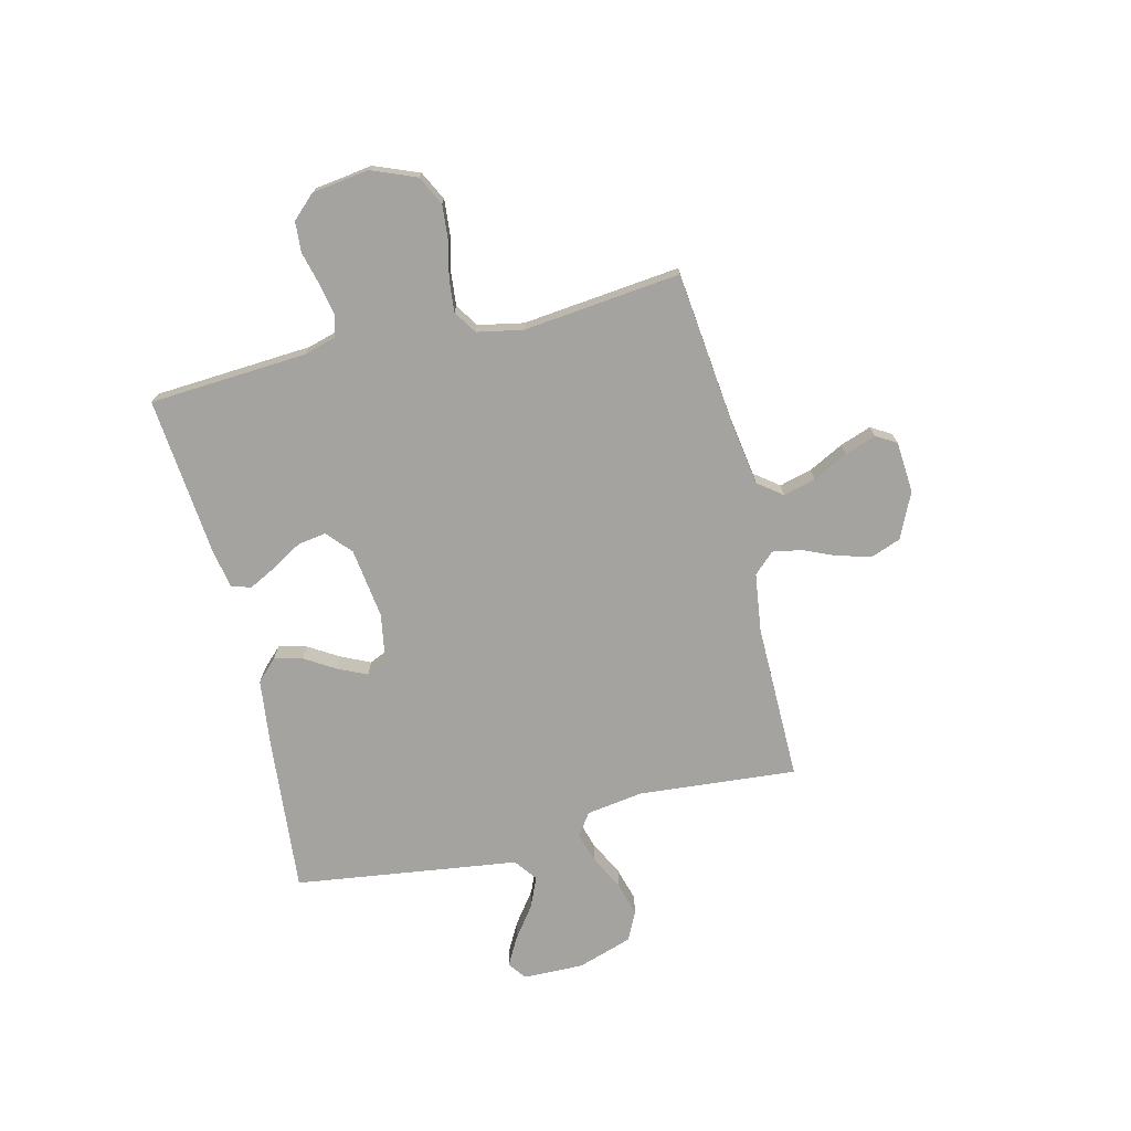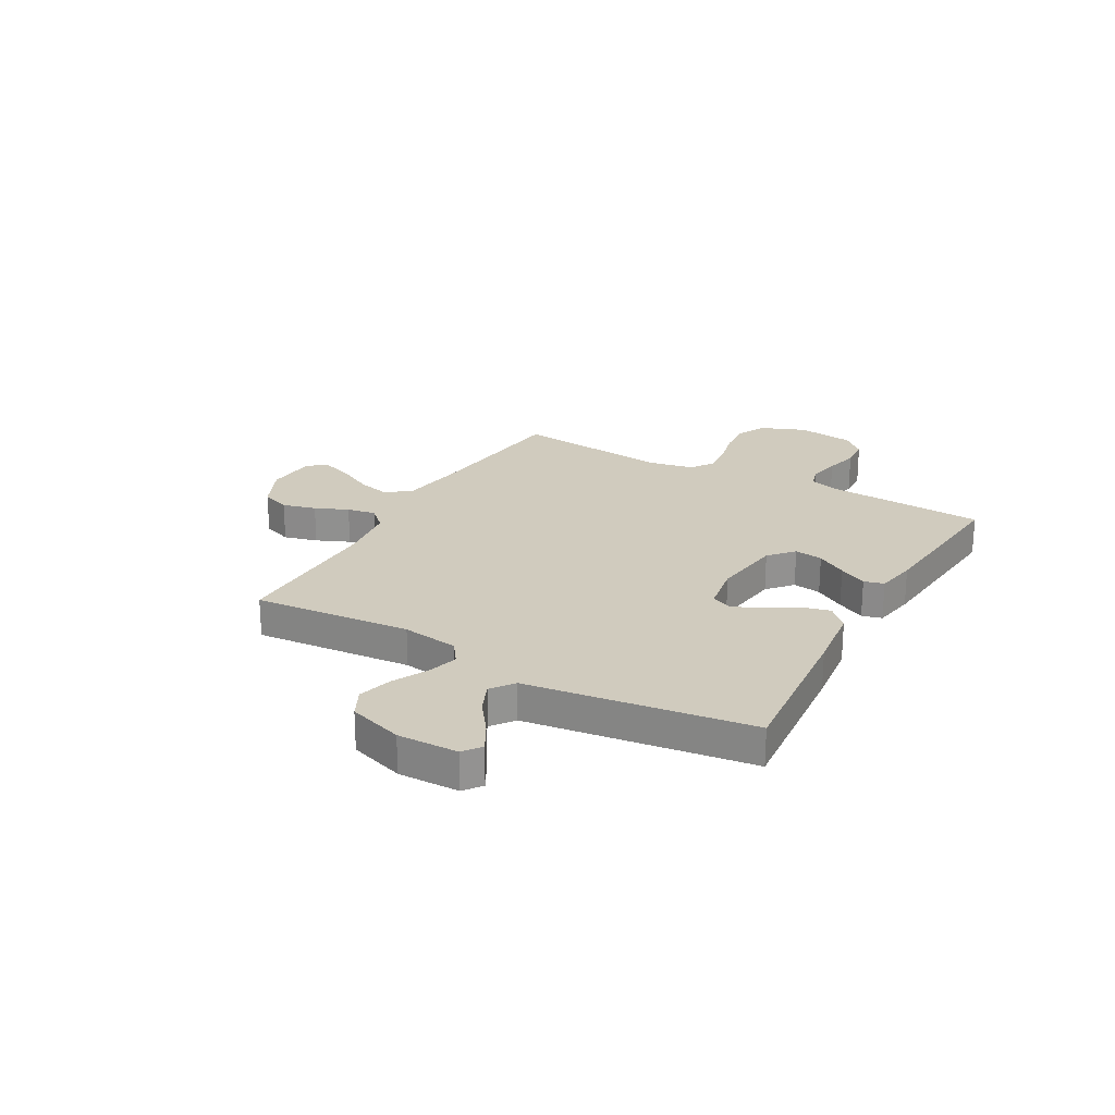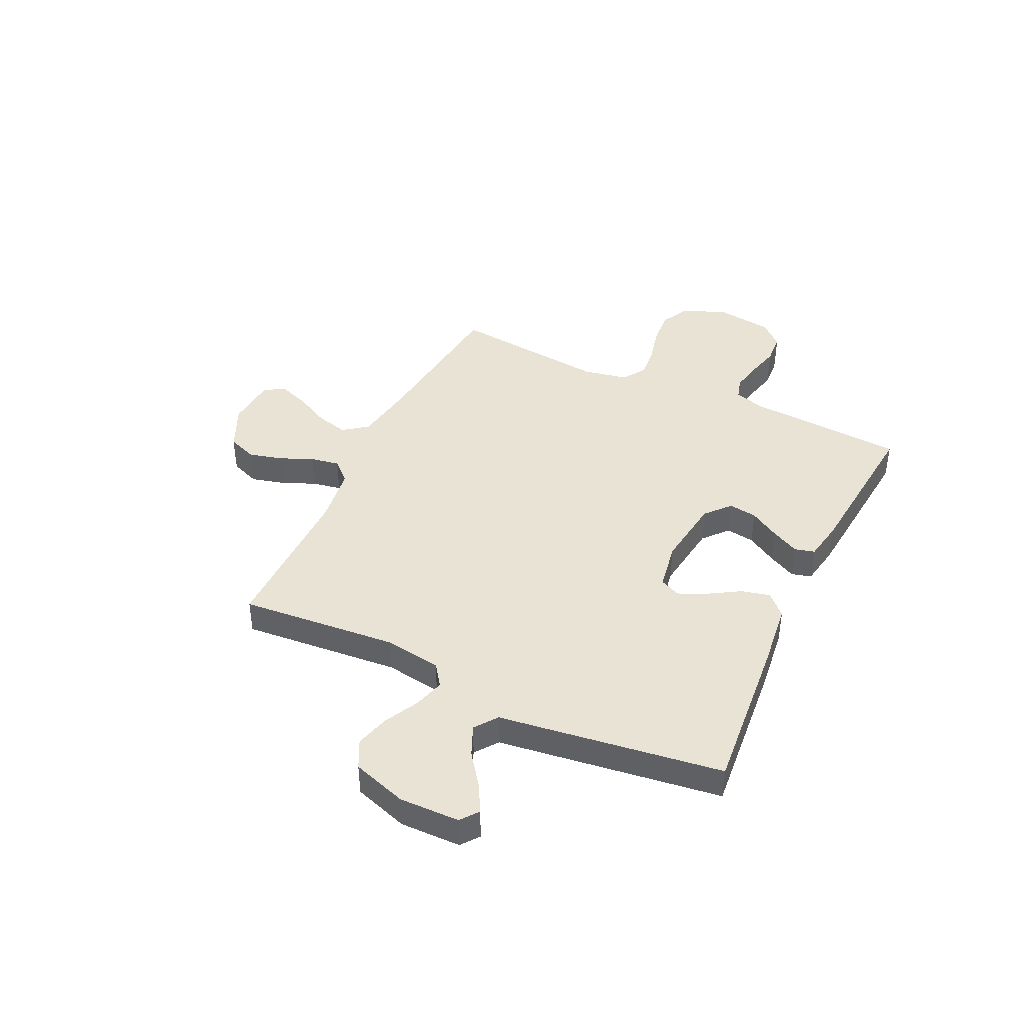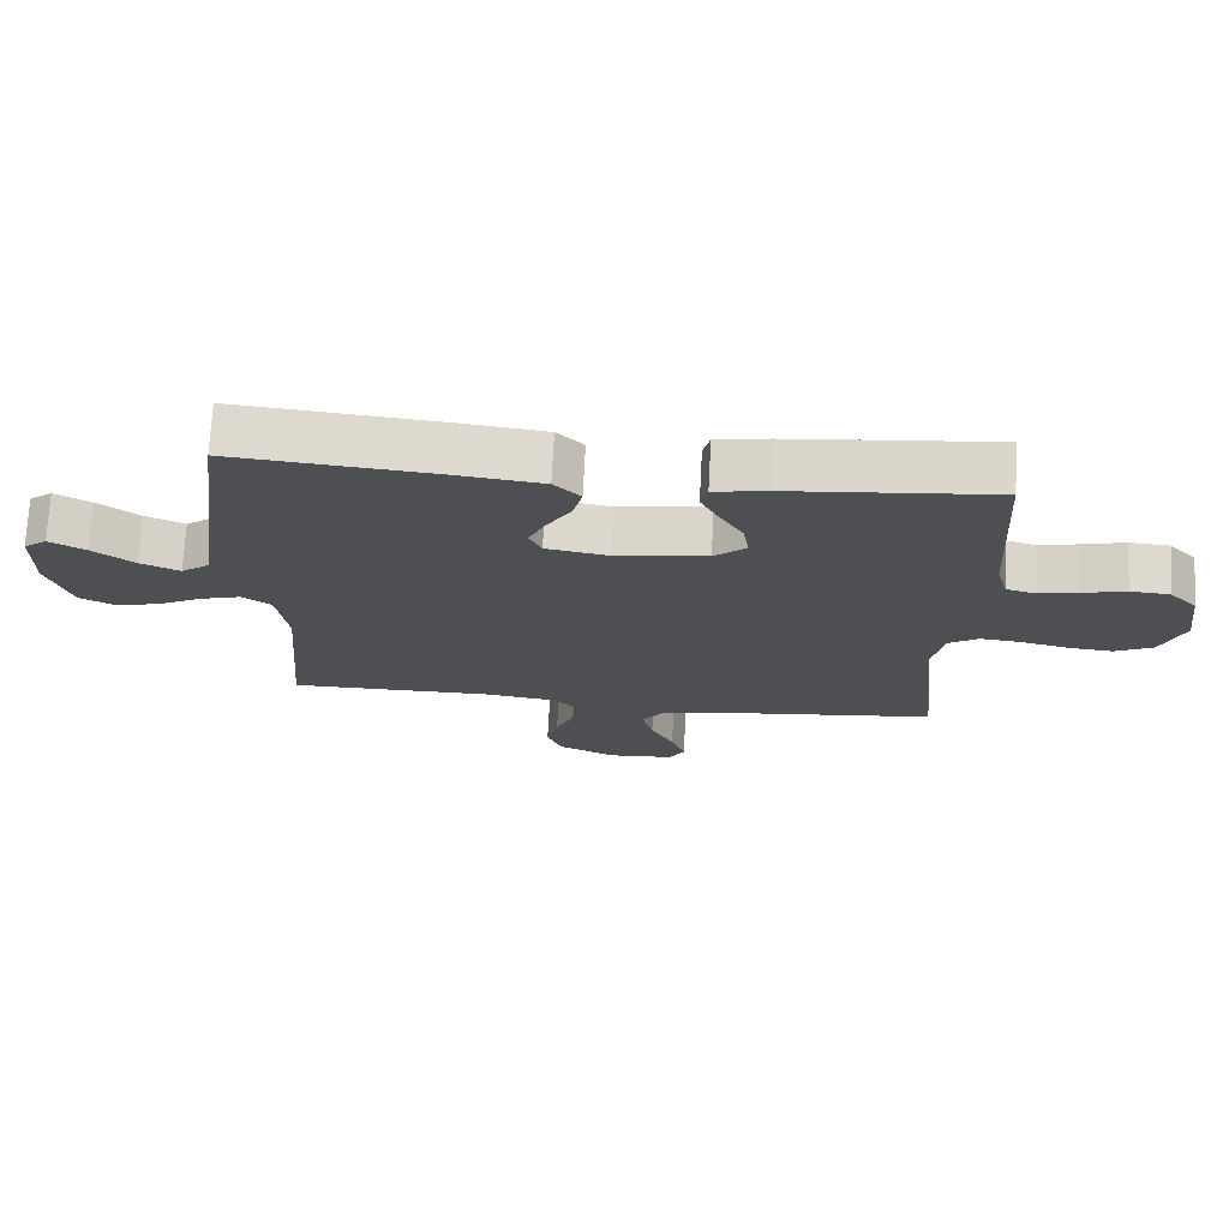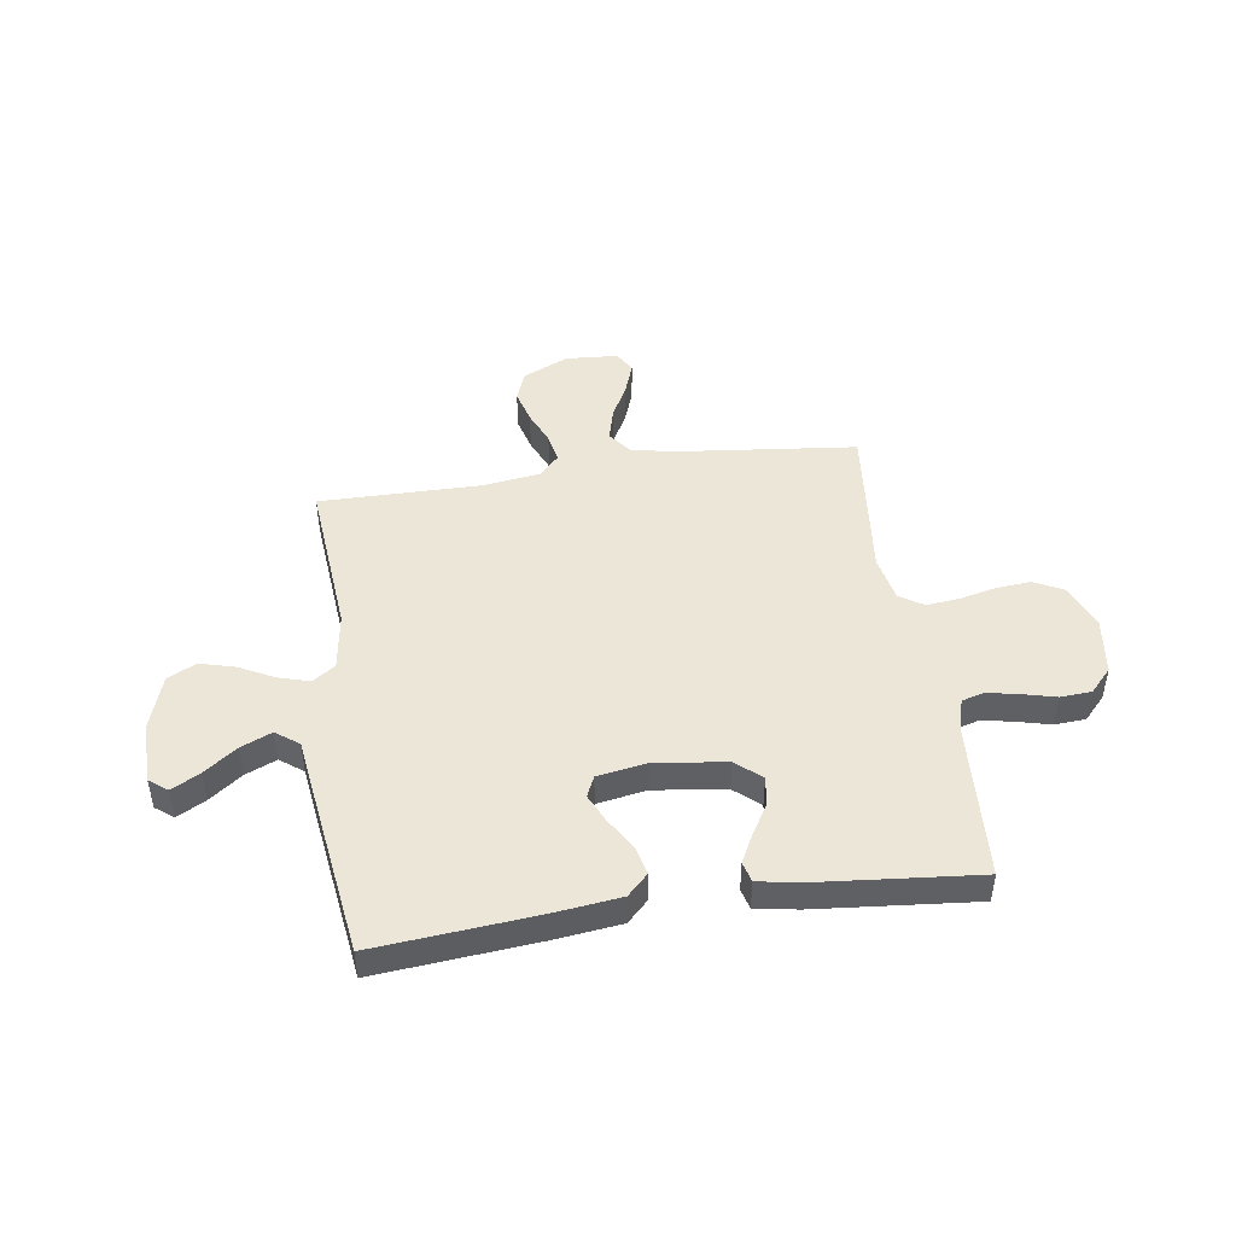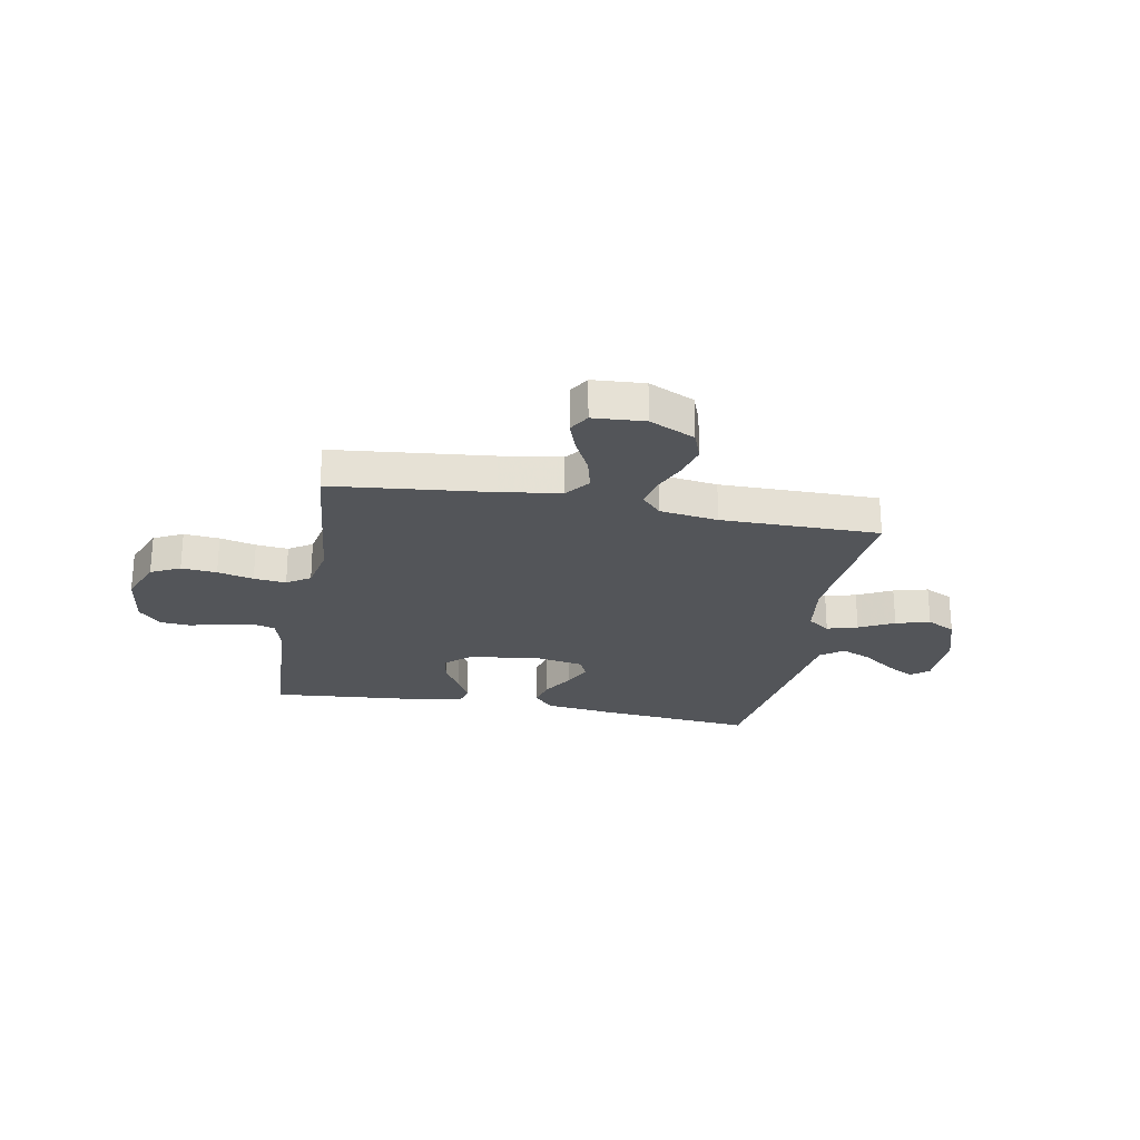
<metadata>
{"format":"obj","ext":"obj","renderer":"f3d","projection":"perspective","resolution":1024,"background":"white","views":[{"elev":-73.0,"azim":103.7,"up":"+Y"},{"elev":23.4,"azim":-60.6,"up":"+Y"},{"elev":42.0,"azim":-64.6,"up":"+Y"},{"elev":72.0,"azim":3.0,"up":"+Z"},{"elev":46.4,"azim":-8.4,"up":"+Y"},{"elev":-24.5,"azim":169.2,"up":"+Y"}]}
</metadata>
<code>
v 0.5 0.07 -0.5
v 0.2 0.07 -0.533
v 0.085 0.07 -0.551
v 0.05 0.07 -0.597
v 0.066 0.07 -0.659
v 0.1 0.07 -0.725
v 0.121 0.07 -0.784
v 0.098 0.07 -0.823
v 0 0.07 -0.83
v -0.086 0.07 -0.79
v -0.107 0.07 -0.734
v -0.09 0.07 -0.67
v -0.063 0.07 -0.607
v -0.053 0.07 -0.552
v -0.09 0.07 -0.513
v -0.2 0.07 -0.498
v -0.5 0.07 -0.5
v -0.474 0.07 -0.2
v -0.49 0.07 -0.092
v -0.532 0.07 -0.062
v -0.59 0.07 -0.079
v -0.656 0.07 -0.113
v -0.721 0.07 -0.131
v -0.775 0.07 -0.104
v -0.809 0.07 0
v -0.807 0.07 0.115
v -0.773 0.07 0.141
v -0.72 0.07 0.112
v -0.659 0.07 0.067
v -0.601 0.07 0.042
v -0.558 0.07 0.074
v -0.541 0.07 0.2
v -0.5 0.07 0.5
v -0.2 0.07 0.473
v -0.075 0.07 0.458
v -0.036 0.07 0.419
v -0.049 0.07 0.365
v -0.085 0.07 0.306
v -0.11 0.07 0.252
v -0.092 0.07 0.213
v 0 0.07 0.197
v 0.134 0.07 0.215
v 0.181 0.07 0.256
v 0.173 0.07 0.31
v 0.139 0.07 0.367
v 0.112 0.07 0.42
v 0.122 0.07 0.458
v 0.2 0.07 0.472
v 0.5 0.07 0.5
v 0.519 0.07 0.2
v 0.536 0.07 0.14
v 0.578 0.07 0.128
v 0.637 0.07 0.14
v 0.7 0.07 0.156
v 0.758 0.07 0.152
v 0.799 0.07 0.108
v 0.814 0.07 0
v 0.78 0.07 -0.085
v 0.725 0.07 -0.113
v 0.658 0.07 -0.107
v 0.59 0.07 -0.091
v 0.529 0.07 -0.085
v 0.485 0.07 -0.114
v 0.468 0.07 -0.2
v 0.5 0 -0.5
v 0.2 0 -0.533
v 0.085 0 -0.551
v 0.05 0 -0.597
v 0.066 0 -0.659
v 0.1 0 -0.725
v 0.121 0 -0.784
v 0.098 0 -0.823
v 0 0 -0.83
v -0.086 0 -0.79
v -0.107 0 -0.734
v -0.09 0 -0.67
v -0.063 0 -0.607
v -0.053 0 -0.552
v -0.09 0 -0.513
v -0.2 0 -0.498
v -0.5 0 -0.5
v -0.474 0 -0.2
v -0.49 0 -0.092
v -0.532 0 -0.062
v -0.59 0 -0.079
v -0.656 0 -0.113
v -0.721 0 -0.131
v -0.775 0 -0.104
v -0.809 0 0
v -0.807 0 0.115
v -0.773 0 0.141
v -0.72 0 0.112
v -0.659 0 0.067
v -0.601 0 0.042
v -0.558 0 0.074
v -0.541 0 0.2
v -0.5 0 0.5
v -0.2 0 0.473
v -0.075 0 0.458
v -0.036 0 0.419
v -0.049 0 0.365
v -0.085 0 0.306
v -0.11 0 0.252
v -0.092 0 0.213
v 0 0 0.197
v 0.134 0 0.215
v 0.181 0 0.256
v 0.173 0 0.31
v 0.139 0 0.367
v 0.112 0 0.42
v 0.122 0 0.458
v 0.2 0 0.472
v 0.5 0 0.5
v 0.519 0 0.2
v 0.536 0 0.14
v 0.578 0 0.128
v 0.637 0 0.14
v 0.7 0 0.156
v 0.758 0 0.152
v 0.799 0 0.108
v 0.814 0 0
v 0.78 0 -0.085
v 0.725 0 -0.113
v 0.658 0 -0.107
v 0.59 0 -0.091
v 0.529 0 -0.085
v 0.485 0 -0.114
v 0.468 0 -0.2
f 58 59 60 61
f 58 61 62
f 57 58 62
f 56 57 62
f 53 54 55 56
f 52 53 56 62
f 51 52 62 63
f 47 48 49 50
f 47 50 51 63
f 44 45 46 47
f 35 36 37 38
f 35 38 39
f 34 35 39
f 31 32 33 34
f 31 34 39
f 30 31 39 40
f 26 27 28 29
f 26 29 30
f 25 26 30
f 24 25 30
f 21 22 23 24
f 20 21 24 30
f 19 20 30 40
f 16 17 18
f 15 16 18 19
f 10 11 12 13
f 10 13 14
f 9 10 14
f 8 9 14
f 5 6 7 8
f 4 5 8 14
f 3 4 14 15
f 64 1 2
f 44 47 63 64
f 43 44 64
f 42 43 64 2
f 41 42 2 3
f 19 40 41
f 3 15 19 41
f 125 124 123 122
f 126 125 122
f 126 122 121
f 126 121 120
f 120 119 118 117
f 126 120 117 116
f 127 126 116 115
f 114 113 112 111
f 127 115 114 111
f 111 110 109 108
f 102 101 100 99
f 103 102 99
f 103 99 98
f 98 97 96 95
f 103 98 95
f 104 103 95 94
f 93 92 91 90
f 94 93 90
f 94 90 89
f 94 89 88
f 88 87 86 85
f 94 88 85 84
f 104 94 84 83
f 82 81 80
f 83 82 80 79
f 77 76 75 74
f 78 77 74
f 78 74 73
f 78 73 72
f 72 71 70 69
f 78 72 69 68
f 79 78 68 67
f 66 65 128
f 128 127 111 108
f 128 108 107
f 66 128 107 106
f 67 66 106 105
f 105 104 83
f 105 83 79 67
f 1 65 66 2
f 2 66 67 3
f 3 67 68 4
f 4 68 69 5
f 5 69 70 6
f 6 70 71 7
f 7 71 72 8
f 8 72 73 9
f 9 73 74 10
f 10 74 75 11
f 11 75 76 12
f 12 76 77 13
f 13 77 78 14
f 14 78 79 15
f 15 79 80 16
f 16 80 81 17
f 17 81 82 18
f 18 82 83 19
f 19 83 84 20
f 20 84 85 21
f 21 85 86 22
f 22 86 87 23
f 23 87 88 24
f 24 88 89 25
f 25 89 90 26
f 26 90 91 27
f 27 91 92 28
f 28 92 93 29
f 29 93 94 30
f 30 94 95 31
f 31 95 96 32
f 32 96 97 33
f 33 97 98 34
f 34 98 99 35
f 35 99 100 36
f 36 100 101 37
f 37 101 102 38
f 38 102 103 39
f 39 103 104 40
f 40 104 105 41
f 41 105 106 42
f 42 106 107 43
f 43 107 108 44
f 44 108 109 45
f 45 109 110 46
f 46 110 111 47
f 47 111 112 48
f 48 112 113 49
f 49 113 114 50
f 50 114 115 51
f 51 115 116 52
f 52 116 117 53
f 53 117 118 54
f 54 118 119 55
f 55 119 120 56
f 56 120 121 57
f 57 121 122 58
f 58 122 123 59
f 59 123 124 60
f 60 124 125 61
f 61 125 126 62
f 62 126 127 63
f 63 127 128 64
f 64 128 65 1

</code>
